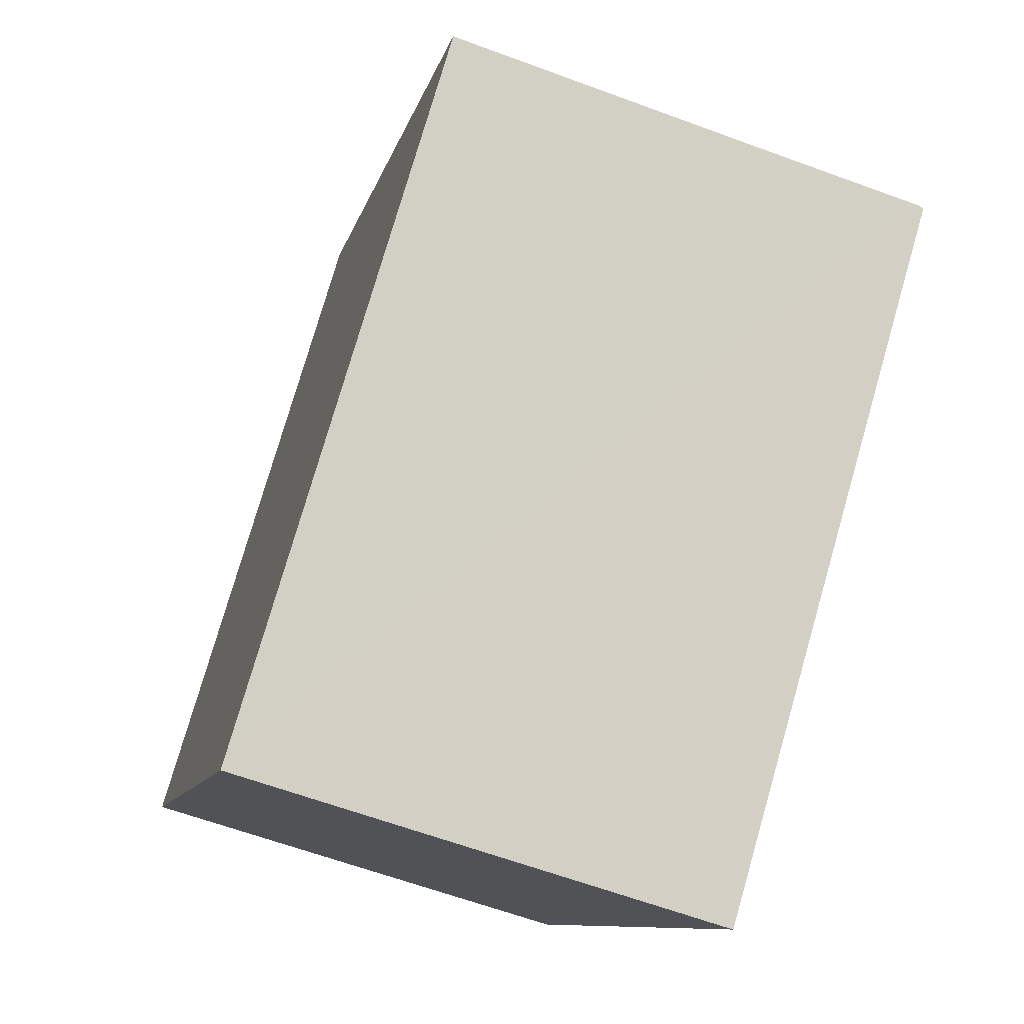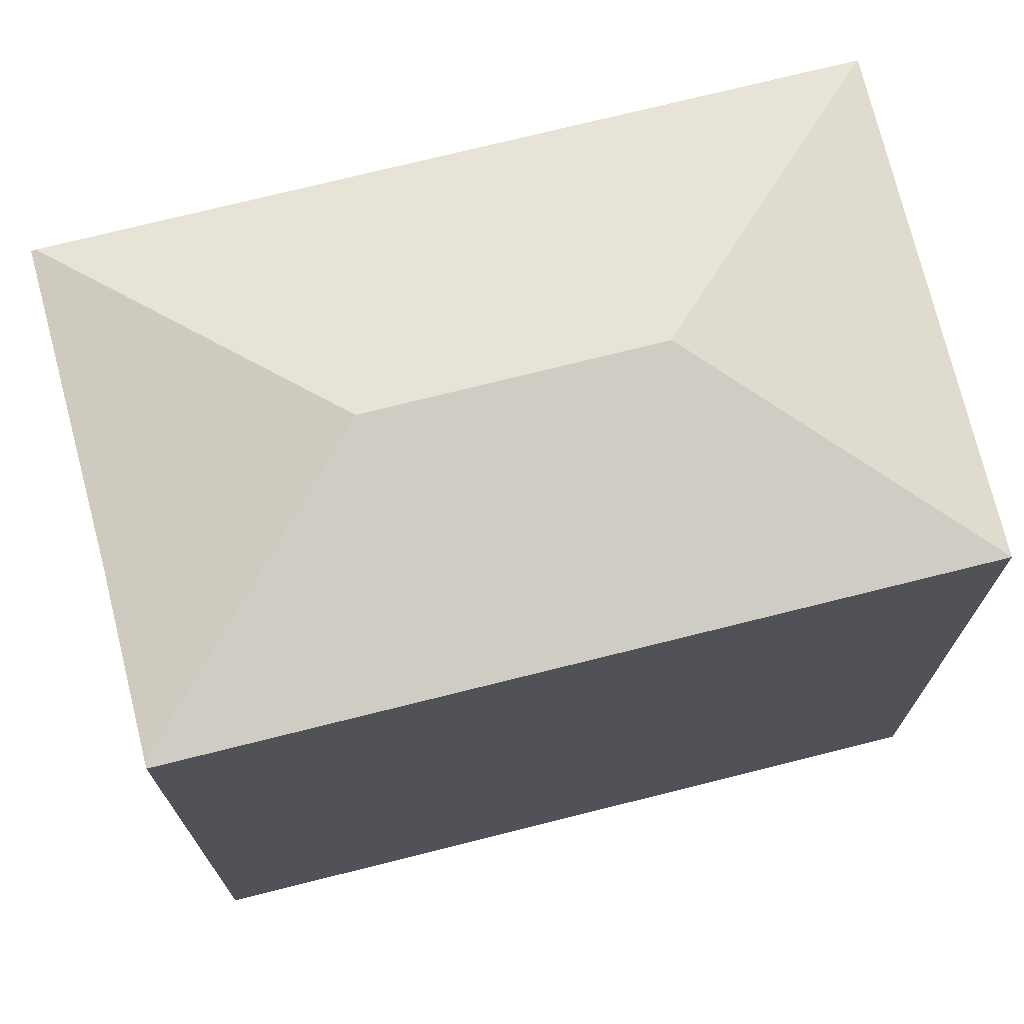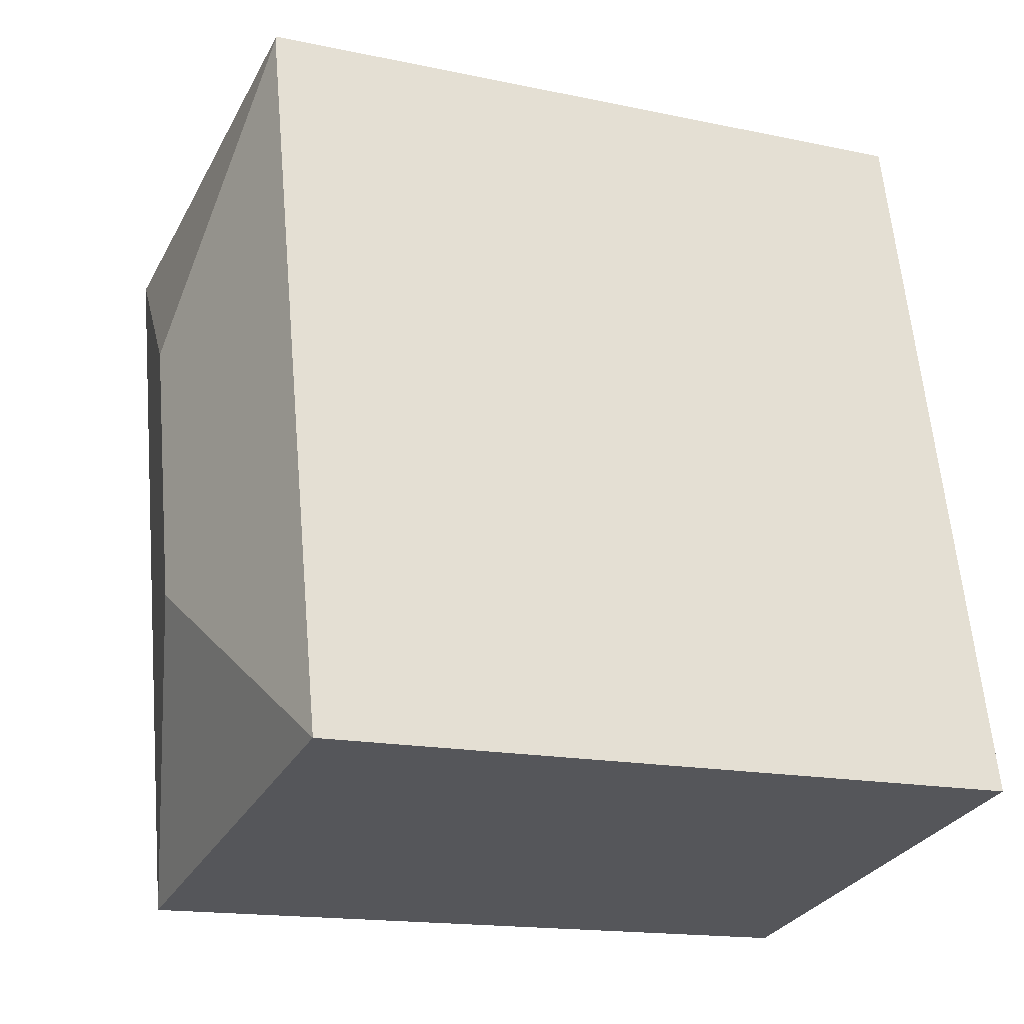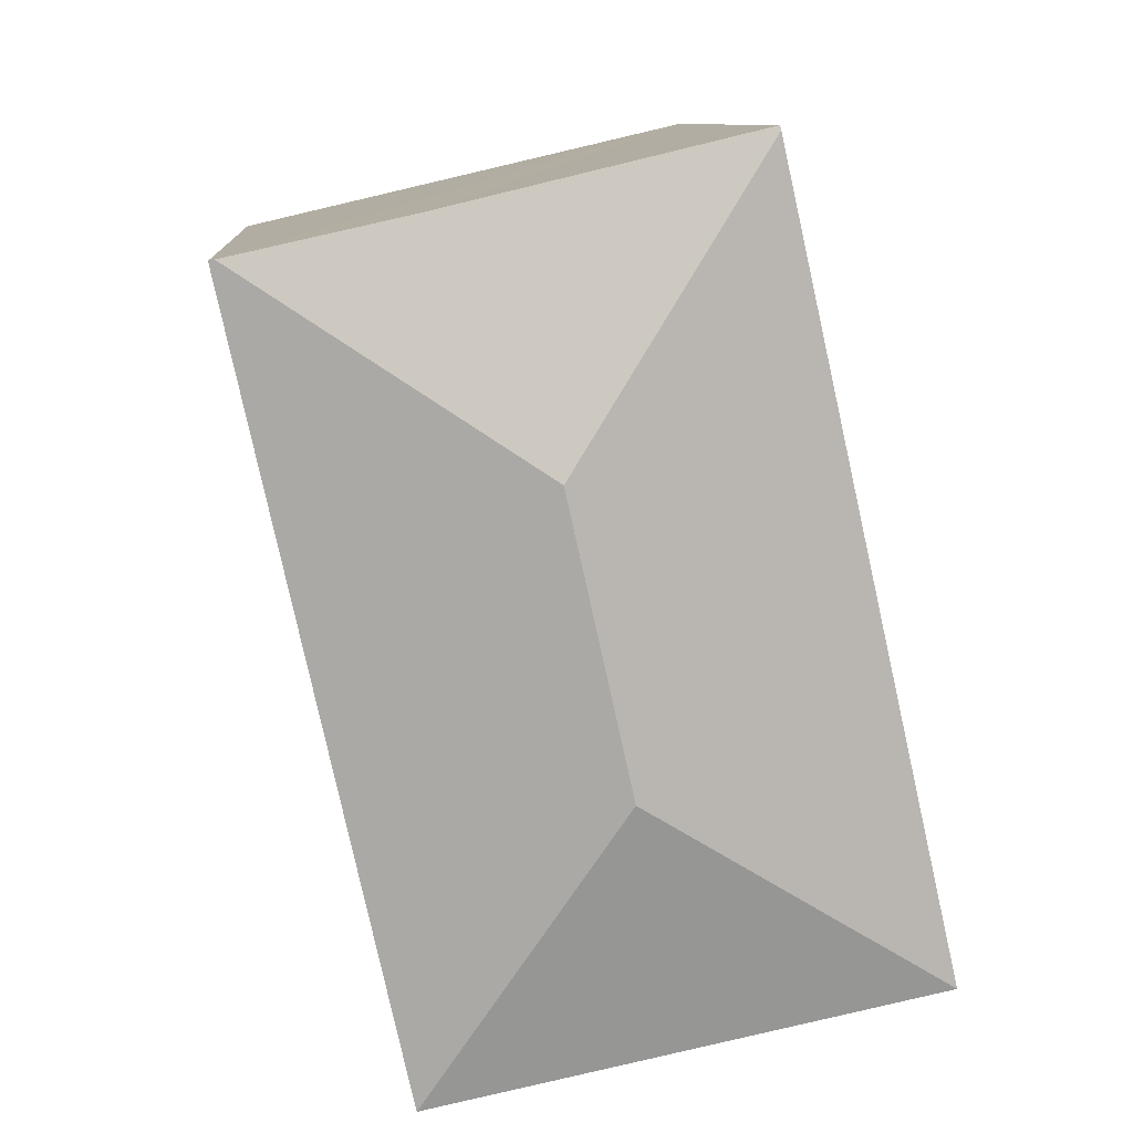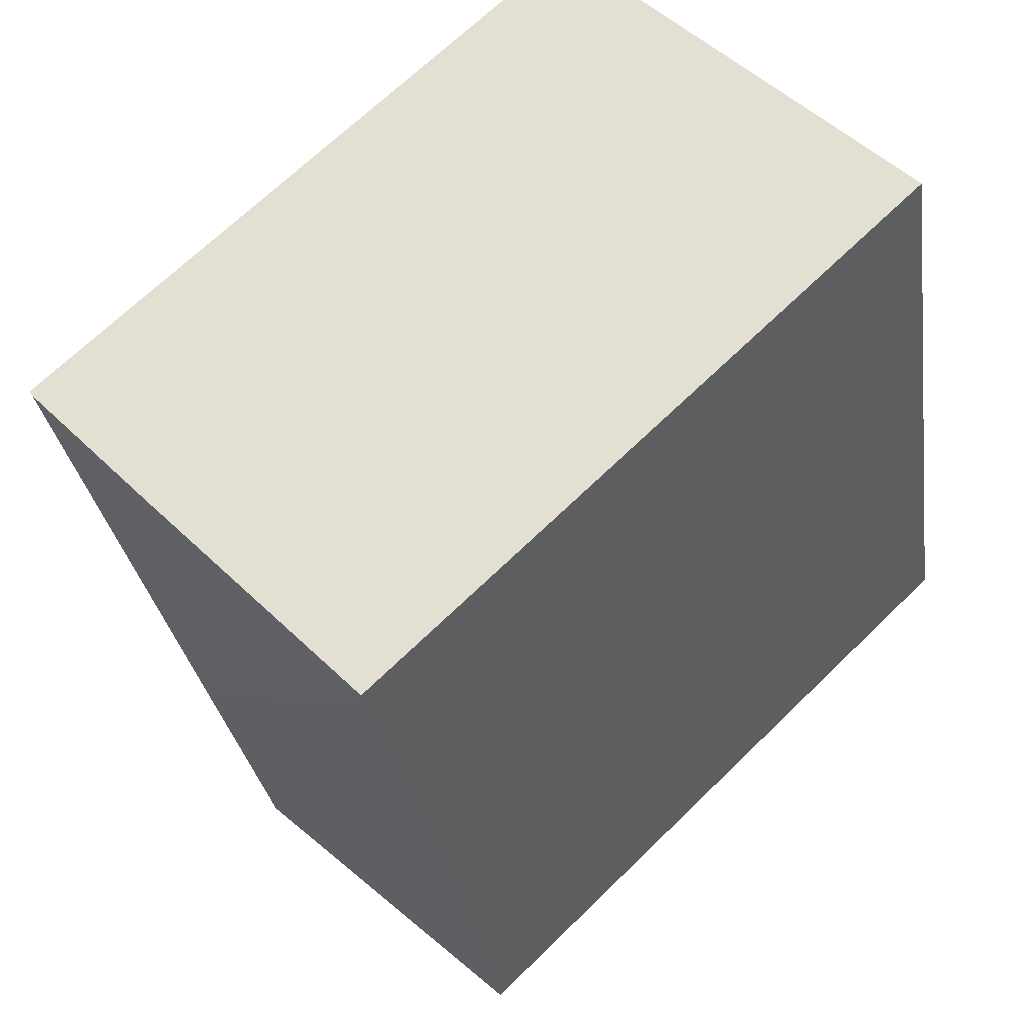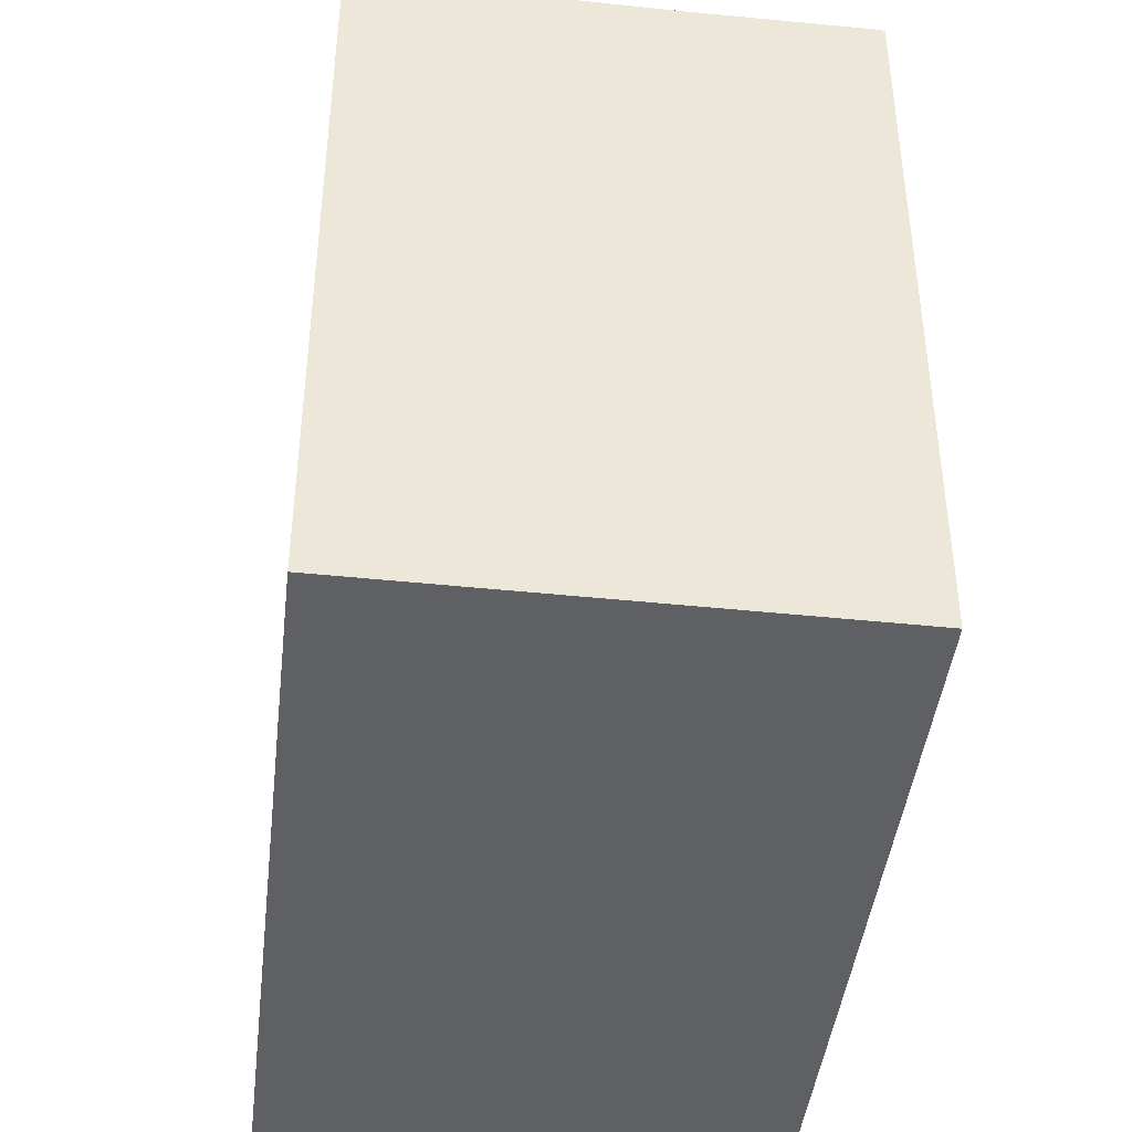
<metadata>
{"format":"obj","ext":"obj","renderer":"f3d","projection":"perspective","resolution":1024,"background":"white","views":[{"elev":76.9,"azim":16.1,"up":"+Z"},{"elev":72.6,"azim":88.4,"up":"+Y"},{"elev":-15.9,"azim":-113.9,"up":"+Z"},{"elev":9.7,"azim":175.7,"up":"+Z"},{"elev":68.2,"azim":-134.3,"up":"+Z"},{"elev":-43.2,"azim":6.0,"up":"+Y"}]}
</metadata>
<code>
v  6.339 9.804 9.254
v  4.79 10.56 6.255
v  2.285 9.777 10.22
v  8.651 9.81 8.741
v  2.272 9.79 10.16
v  6.491 9.79 -1.361
v  8.727 9.792 8.724
v  3.963 10.56 2.552
v  4.192 9.79 -0.879
v  0 9.79 5.995e-16
v  0 0 0
v  2.272 -6.224e-16 10.16
v  2.285 -6.26e-16 10.22
v  8.727 -5.342e-16 8.724
v  6.339 -5.666e-16 9.254
v  8.651 -5.352e-16 8.741
v  6.491 8.334e-17 -1.361
v  4.192 5.382e-17 -0.879
g defaultobject
f 1 2 3
f 2 1 4
f 2 5 3
f 6 4 7
f 4 6 2
f 2 6 8
f 9 8 6
f 8 9 10
f 2 10 5
f 10 2 8
f 11 5 10
f 5 11 12
f 5 12 3
f 3 12 13
f 13 1 3
f 1 13 4
f 4 13 7
f 7 13 14
f 14 13 15
f 14 15 16
f 14 6 7
f 6 14 17
f 9 11 10
f 11 9 6
f 11 6 18
f 18 6 17
f 14 18 17
f 18 14 16
f 18 16 15
f 18 15 11
f 11 15 13
f 11 13 12

</code>
